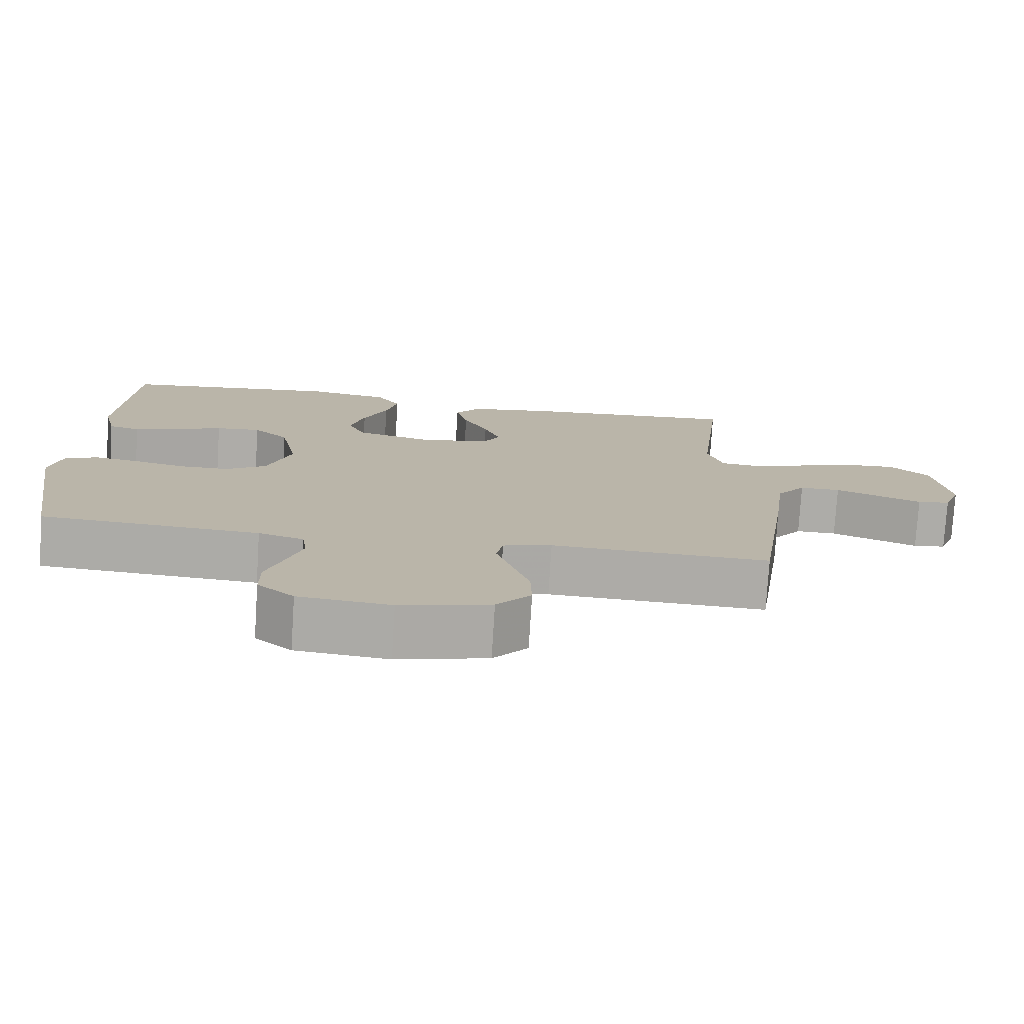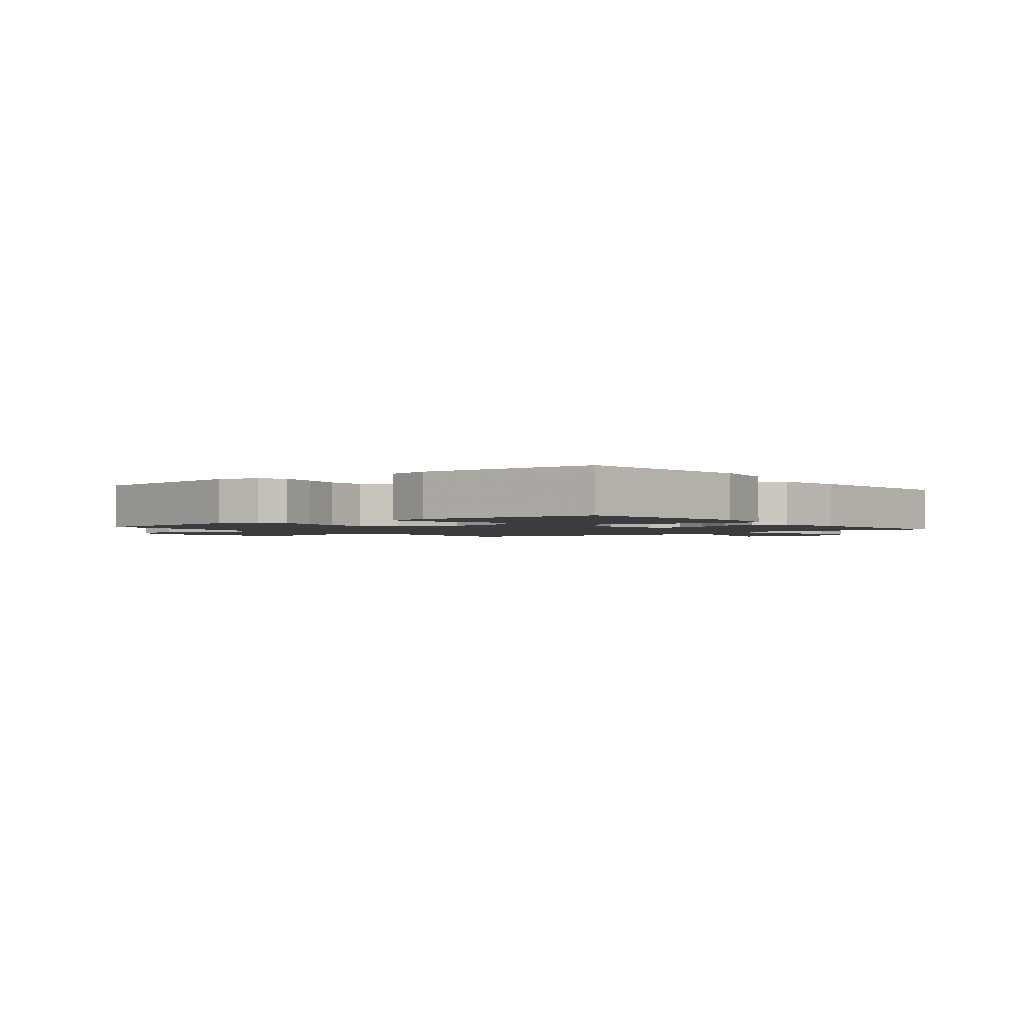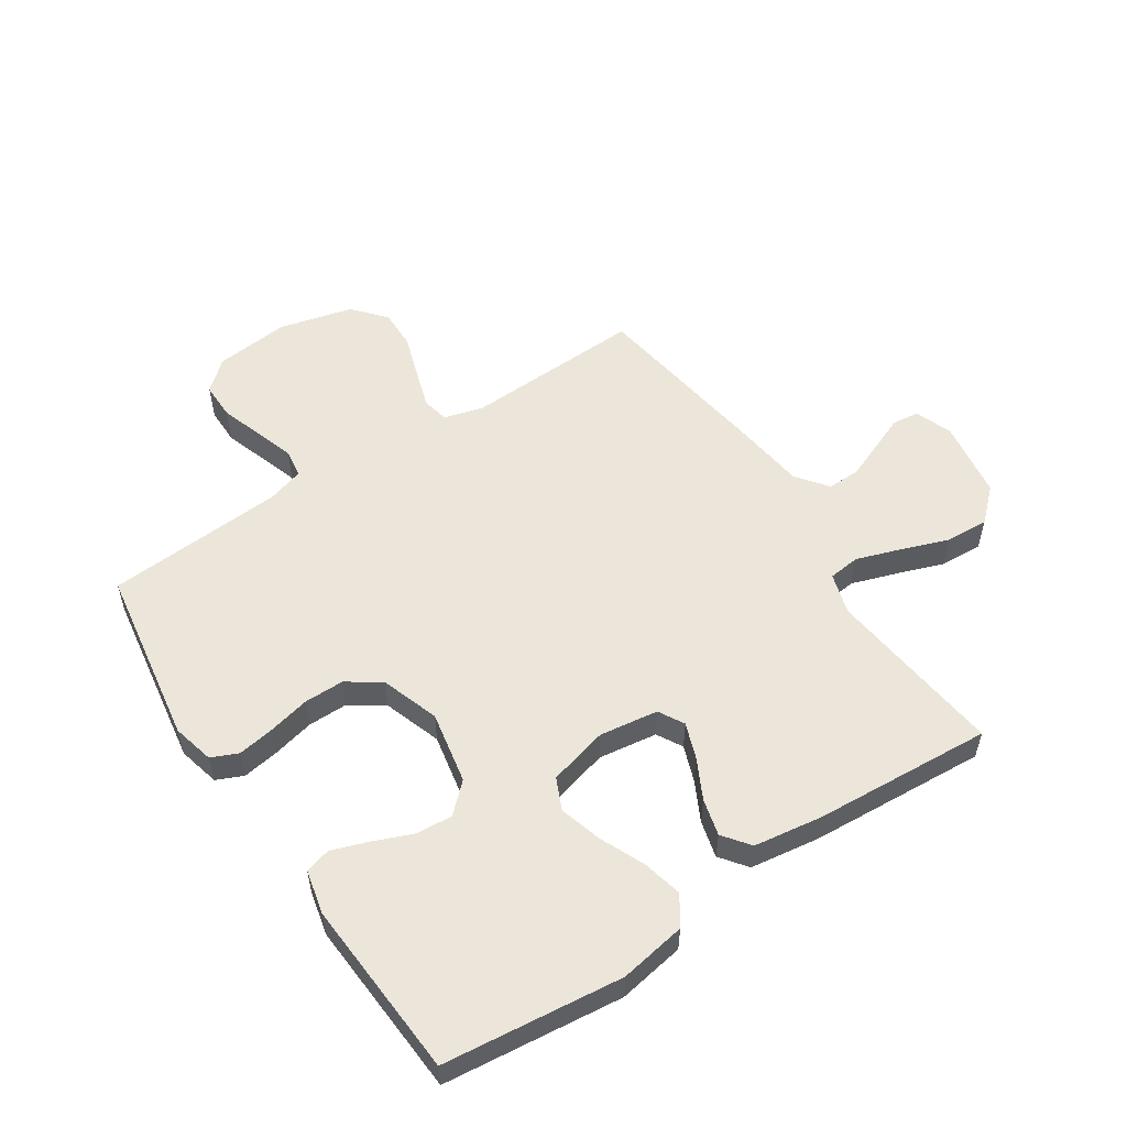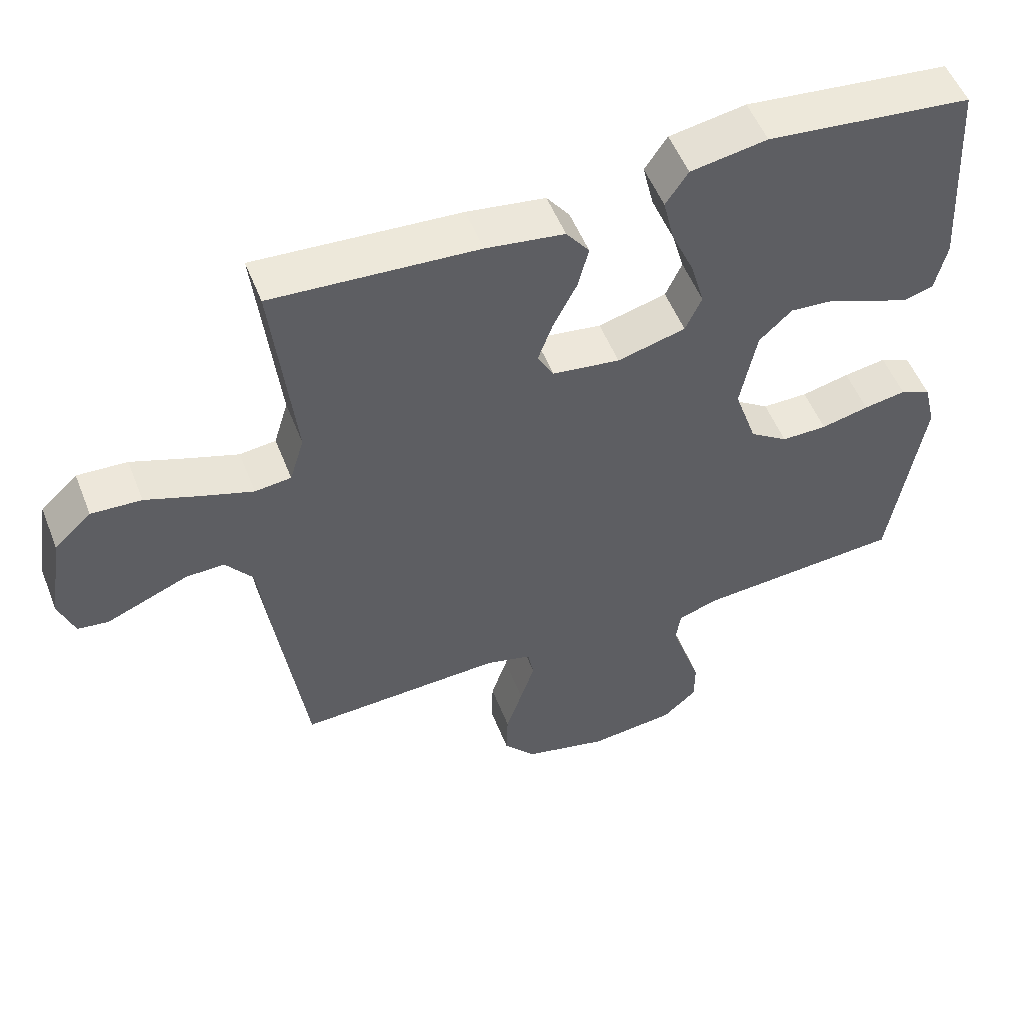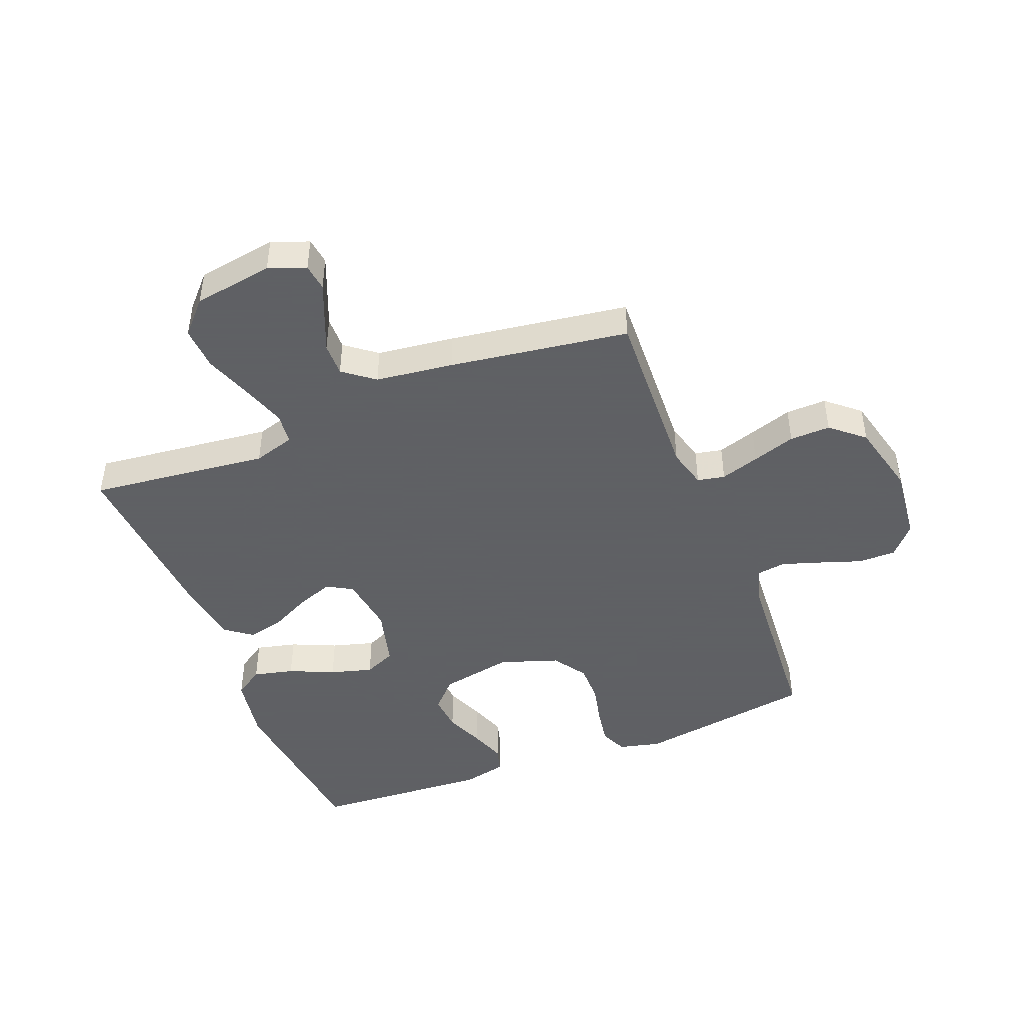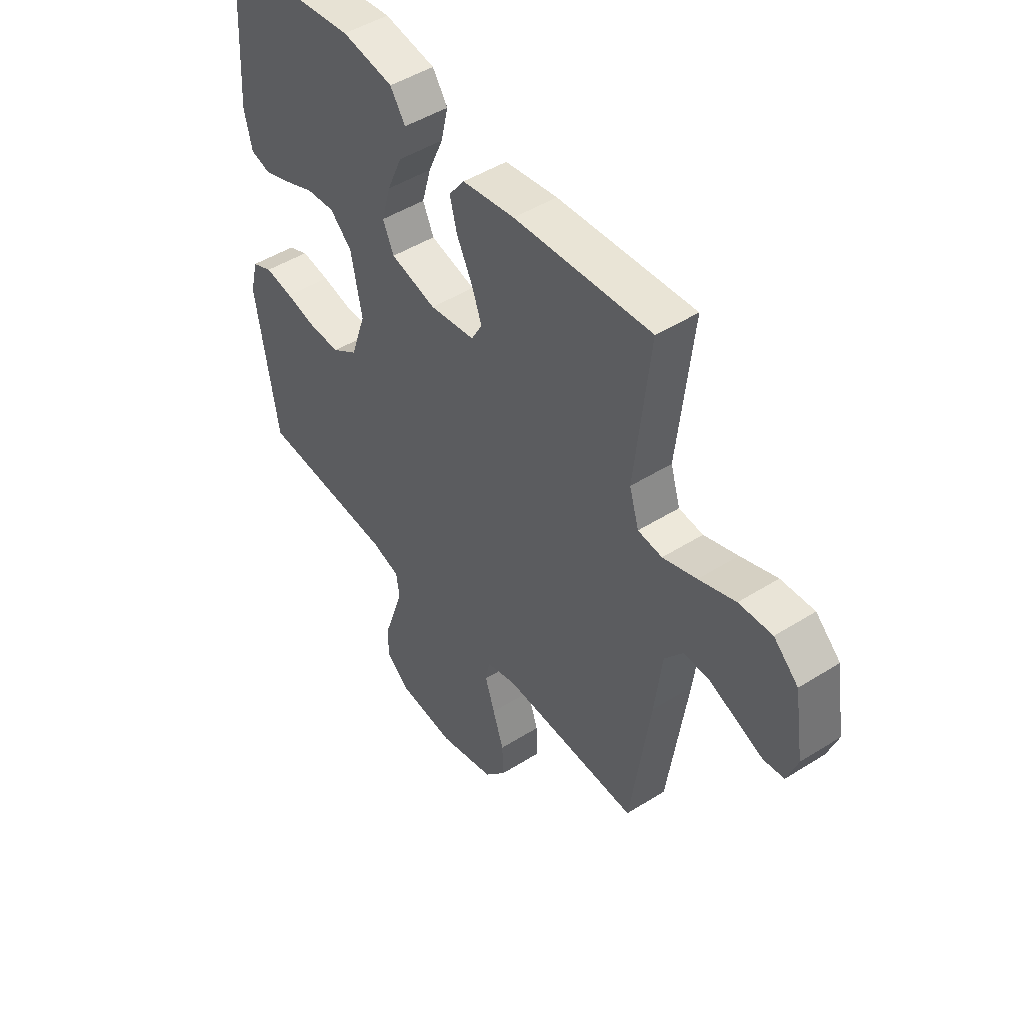
<metadata>
{"format":"obj","ext":"obj","renderer":"f3d","projection":"perspective","resolution":1024,"background":"white","views":[{"elev":-76.7,"azim":-3.6,"up":"+Z"},{"elev":-1.9,"azim":-51.9,"up":"+Y"},{"elev":54.6,"azim":-33.5,"up":"+Y"},{"elev":53.0,"azim":158.7,"up":"+Z"},{"elev":-45.3,"azim":111.4,"up":"+Y"},{"elev":47.3,"azim":54.5,"up":"+Z"}]}
</metadata>
<code>
v 0.5 0.07 0.5
v 0.467 0.07 0.2
v 0.488 0.07 0.131
v 0.541 0.07 0.125
v 0.615 0.07 0.15
v 0.695 0.07 0.179
v 0.768 0.07 0.183
v 0.822 0.07 0.133
v 0.843 0.07 0
v 0.82 0.07 -0.062
v 0.775 0.07 -0.068
v 0.716 0.07 -0.044
v 0.655 0.07 -0.019
v 0.599 0.07 -0.018
v 0.559 0.07 -0.07
v 0.543 0.07 -0.2
v 0.5 0.07 -0.5
v 0.2 0.07 -0.488
v 0.133 0.07 -0.506
v 0.124 0.07 -0.552
v 0.145 0.07 -0.617
v 0.169 0.07 -0.689
v 0.171 0.07 -0.757
v 0.124 0.07 -0.812
v 0 0.07 -0.843
v -0.126 0.07 -0.83
v -0.176 0.07 -0.786
v -0.176 0.07 -0.723
v -0.152 0.07 -0.652
v -0.131 0.07 -0.587
v -0.138 0.07 -0.539
v -0.2 0.07 -0.52
v -0.5 0.07 -0.5
v -0.548 0.07 -0.2
v -0.531 0.07 -0.13
v -0.486 0.07 -0.11
v -0.424 0.07 -0.12
v -0.354 0.07 -0.136
v -0.287 0.07 -0.136
v -0.231 0.07 -0.098
v -0.198 0.07 0
v -0.222 0.07 0.122
v -0.27 0.07 0.167
v -0.332 0.07 0.162
v -0.398 0.07 0.135
v -0.458 0.07 0.114
v -0.501 0.07 0.126
v -0.518 0.07 0.2
v -0.5 0.07 0.5
v -0.2 0.07 0.533
v -0.088 0.07 0.514
v -0.055 0.07 0.465
v -0.071 0.07 0.397
v -0.104 0.07 0.322
v -0.124 0.07 0.251
v -0.1 0.07 0.198
v 0 0.07 0.172
v 0.099 0.07 0.186
v 0.123 0.07 0.229
v 0.101 0.07 0.289
v 0.067 0.07 0.356
v 0.051 0.07 0.418
v 0.085 0.07 0.463
v 0.2 0.07 0.48
v 0.5 0 0.5
v 0.467 0 0.2
v 0.488 0 0.131
v 0.541 0 0.125
v 0.615 0 0.15
v 0.695 0 0.179
v 0.768 0 0.183
v 0.822 0 0.133
v 0.843 0 0
v 0.82 0 -0.062
v 0.775 0 -0.068
v 0.716 0 -0.044
v 0.655 0 -0.019
v 0.599 0 -0.018
v 0.559 0 -0.07
v 0.543 0 -0.2
v 0.5 0 -0.5
v 0.2 0 -0.488
v 0.133 0 -0.506
v 0.124 0 -0.552
v 0.145 0 -0.617
v 0.169 0 -0.689
v 0.171 0 -0.757
v 0.124 0 -0.812
v 0 0 -0.843
v -0.126 0 -0.83
v -0.176 0 -0.786
v -0.176 0 -0.723
v -0.152 0 -0.652
v -0.131 0 -0.587
v -0.138 0 -0.539
v -0.2 0 -0.52
v -0.5 0 -0.5
v -0.548 0 -0.2
v -0.531 0 -0.13
v -0.486 0 -0.11
v -0.424 0 -0.12
v -0.354 0 -0.136
v -0.287 0 -0.136
v -0.231 0 -0.098
v -0.198 0 0
v -0.222 0 0.122
v -0.27 0 0.167
v -0.332 0 0.162
v -0.398 0 0.135
v -0.458 0 0.114
v -0.501 0 0.126
v -0.518 0 0.2
v -0.5 0 0.5
v -0.2 0 0.533
v -0.088 0 0.514
v -0.055 0 0.465
v -0.071 0 0.397
v -0.104 0 0.322
v -0.124 0 0.251
v -0.1 0 0.198
v 0 0 0.172
v 0.099 0 0.186
v 0.123 0 0.229
v 0.101 0 0.289
v 0.067 0 0.356
v 0.051 0 0.418
v 0.085 0 0.463
v 0.2 0 0.48
f 64 1 2
f 63 64 2
f 62 63 2
f 61 62 2
f 60 61 2
f 59 60 2 3
f 58 59 3
f 57 58 3
f 52 53 54
f 51 52 54
f 50 51 54
f 49 50 54
f 48 49 54
f 47 48 54
f 46 47 54
f 45 46 54
f 44 45 54
f 43 44 54 55
f 42 43 55 56
f 36 37 38
f 35 36 38
f 34 35 38
f 33 34 38
f 32 33 38
f 31 32 38 39
f 27 28 29
f 26 27 29
f 25 26 29
f 24 25 29
f 23 24 29
f 22 23 29
f 21 22 29
f 20 21 29 30
f 19 20 30 31
f 15 16 17 18
f 31 39 40
f 19 31 40
f 18 19 40
f 15 18 40
f 14 15 40
f 11 12 13
f 10 11 13
f 9 10 13
f 8 9 13
f 7 8 13
f 6 7 13
f 5 6 13
f 57 3 4
f 41 42 56 57
f 41 57 4
f 40 41 4
f 14 40 4
f 4 5 13 14
f 66 65 128
f 66 128 127
f 66 127 126
f 66 126 125
f 66 125 124
f 67 66 124 123
f 67 123 122
f 67 122 121
f 118 117 116
f 118 116 115
f 118 115 114
f 118 114 113
f 118 113 112
f 118 112 111
f 118 111 110
f 118 110 109
f 118 109 108
f 119 118 108 107
f 120 119 107 106
f 102 101 100
f 102 100 99
f 102 99 98
f 102 98 97
f 102 97 96
f 103 102 96 95
f 93 92 91
f 93 91 90
f 93 90 89
f 93 89 88
f 93 88 87
f 93 87 86
f 93 86 85
f 94 93 85 84
f 95 94 84 83
f 82 81 80 79
f 104 103 95
f 104 95 83
f 104 83 82
f 104 82 79
f 104 79 78
f 77 76 75
f 77 75 74
f 77 74 73
f 77 73 72
f 77 72 71
f 77 71 70
f 77 70 69
f 68 67 121
f 121 120 106 105
f 68 121 105
f 68 105 104
f 68 104 78
f 78 77 69 68
f 1 65 66 2
f 2 66 67 3
f 3 67 68 4
f 4 68 69 5
f 5 69 70 6
f 6 70 71 7
f 7 71 72 8
f 8 72 73 9
f 9 73 74 10
f 10 74 75 11
f 11 75 76 12
f 12 76 77 13
f 13 77 78 14
f 14 78 79 15
f 15 79 80 16
f 16 80 81 17
f 17 81 82 18
f 18 82 83 19
f 19 83 84 20
f 20 84 85 21
f 21 85 86 22
f 22 86 87 23
f 23 87 88 24
f 24 88 89 25
f 25 89 90 26
f 26 90 91 27
f 27 91 92 28
f 28 92 93 29
f 29 93 94 30
f 30 94 95 31
f 31 95 96 32
f 32 96 97 33
f 33 97 98 34
f 34 98 99 35
f 35 99 100 36
f 36 100 101 37
f 37 101 102 38
f 38 102 103 39
f 39 103 104 40
f 40 104 105 41
f 41 105 106 42
f 42 106 107 43
f 43 107 108 44
f 44 108 109 45
f 45 109 110 46
f 46 110 111 47
f 47 111 112 48
f 48 112 113 49
f 49 113 114 50
f 50 114 115 51
f 51 115 116 52
f 52 116 117 53
f 53 117 118 54
f 54 118 119 55
f 55 119 120 56
f 56 120 121 57
f 57 121 122 58
f 58 122 123 59
f 59 123 124 60
f 60 124 125 61
f 61 125 126 62
f 62 126 127 63
f 63 127 128 64
f 64 128 65 1

</code>
